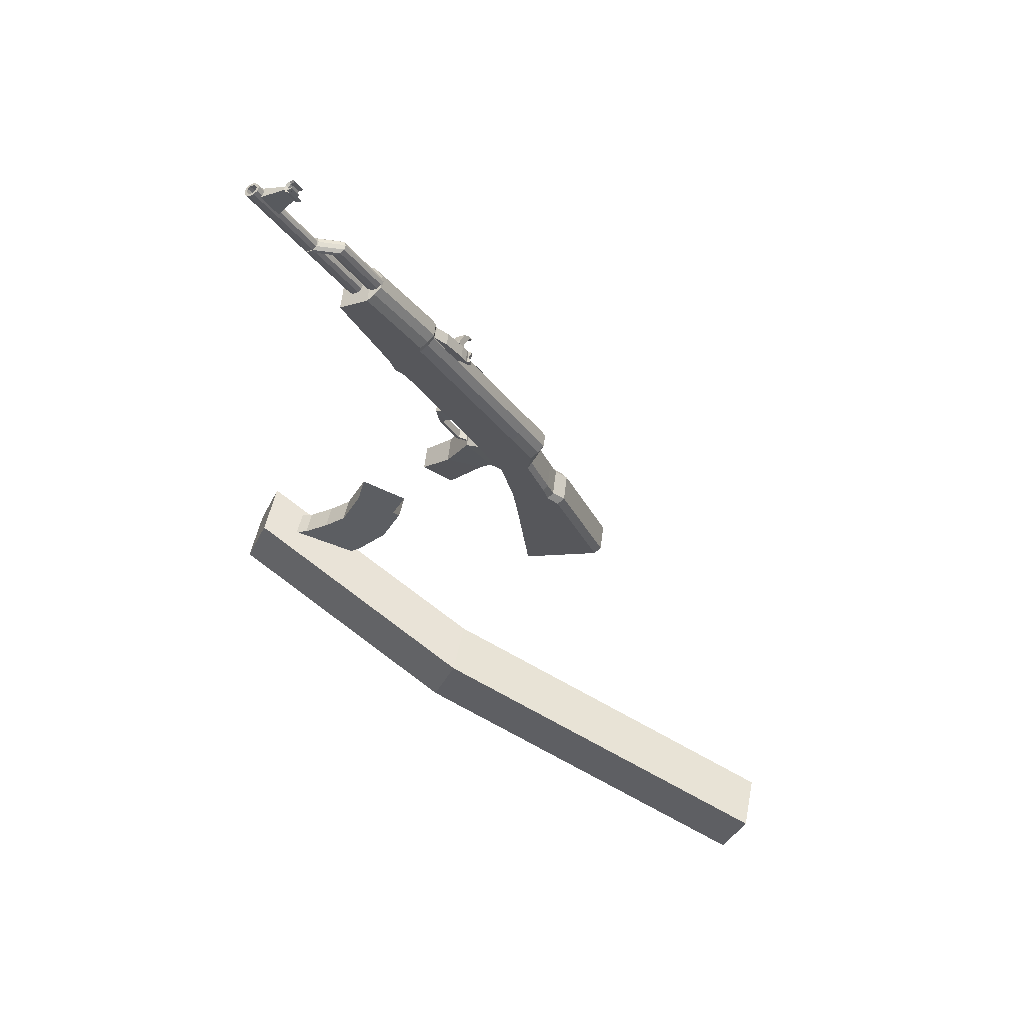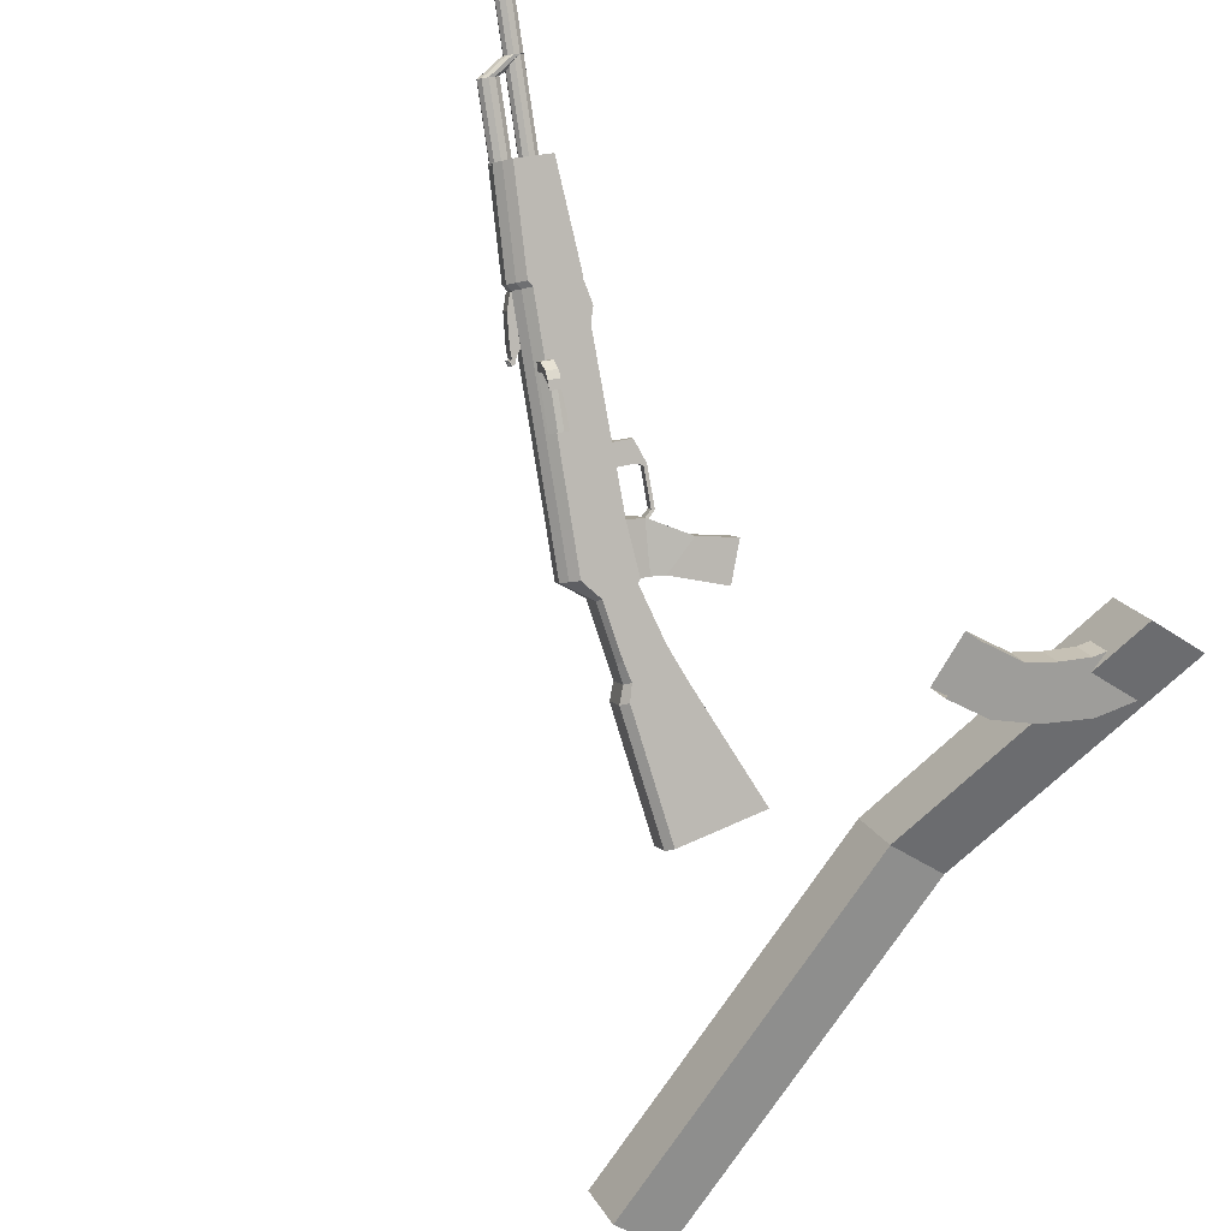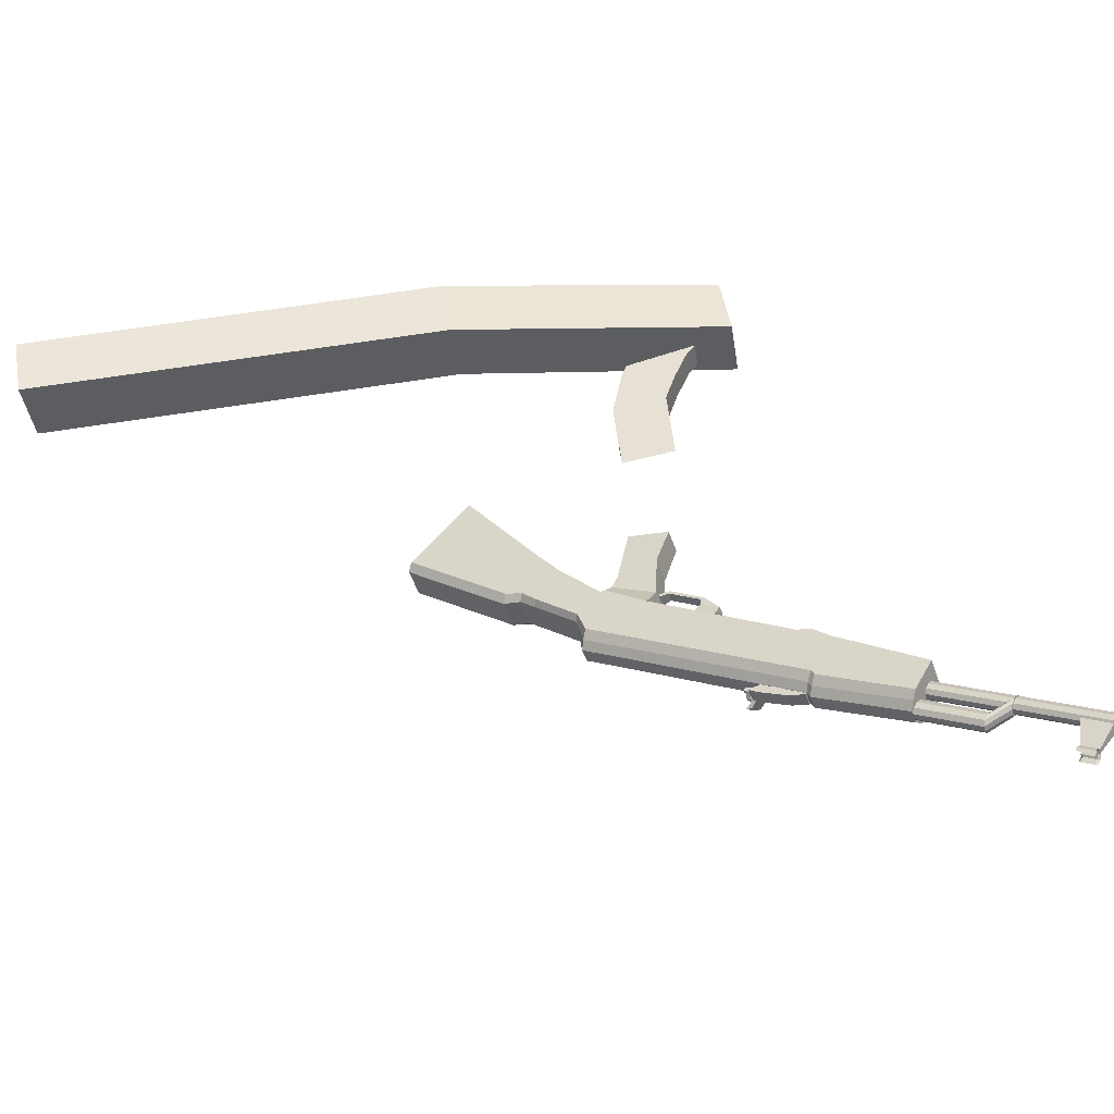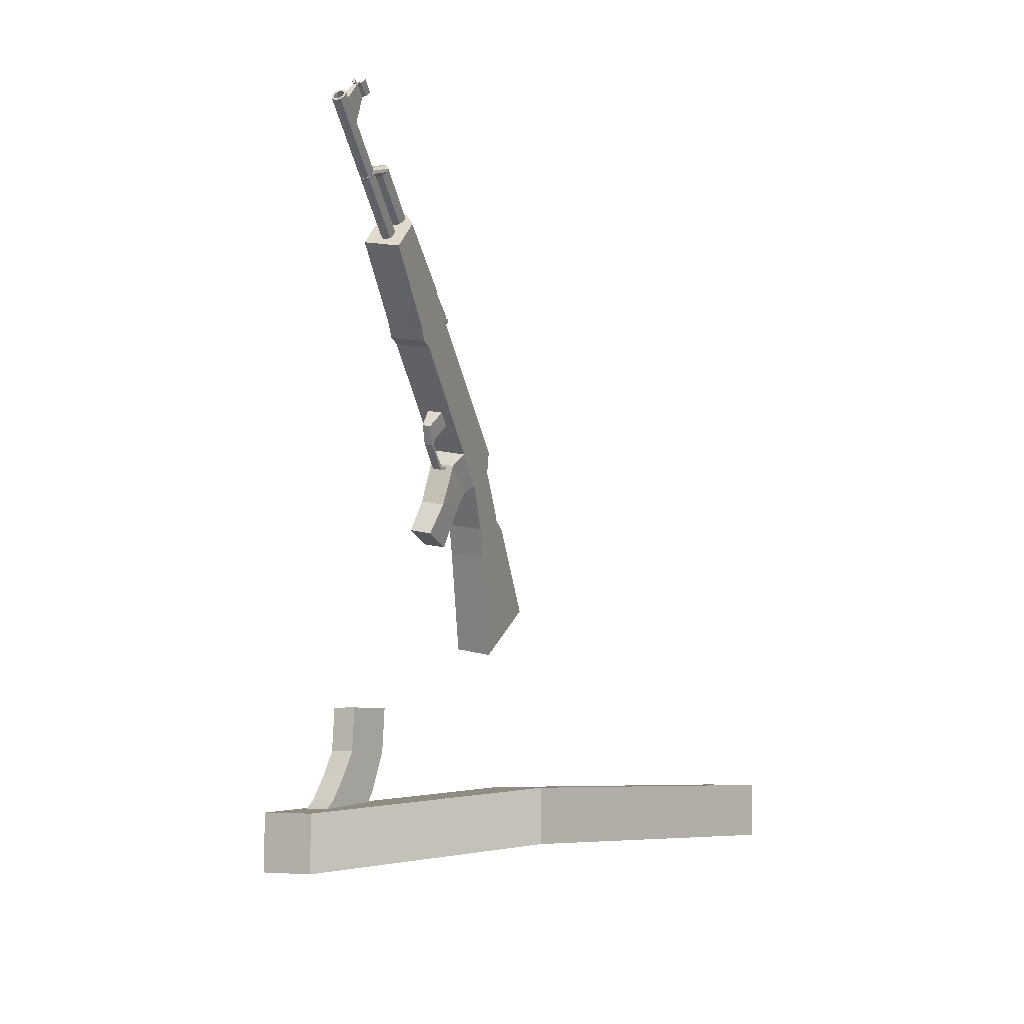
<metadata>
{"format":"obj","ext":"obj","renderer":"f3d","projection":"perspective","resolution":1024,"background":"white","views":[{"elev":62.3,"azim":27.7,"up":"+Y"},{"elev":-71.6,"azim":-142.3,"up":"+Z"},{"elev":31.1,"azim":153.0,"up":"+Z"},{"elev":17.4,"azim":-42.1,"up":"+Y"}]}
</metadata>
<code>
o Cube.001_Cube.006
v 0.06925 -4.091 1.752
v 0.2957 -3.909 2.514
v -3.482 -3.311 1.978
v -3.708 -3.493 1.216
v 0.293 -3.345 1.508
v 0.5194 -3.163 2.27
v -3.258 -2.565 1.734
v -3.485 -2.747 0.9718
v 5.664 -4.843 1.856
v 5.438 -5.024 1.093
v 5.44 -5.588 2.1
v 5.214 -5.77 1.337
f 1 2 3 4
f 5 8 7 6
f 2 6 7 3
f 3 7 8 4
f 5 1 4 8
f 1 5 10 12
f 6 2 11 9
f 5 6 9 10
f 2 1 12 11
f 12 10 9 11
o Cube.007_Cube.005
v -0.2806 1.973 0.7319
v -0.238 1.973 0.844
v -0.3632 2.197 0.8916
v -0.4058 2.197 0.7795
v -0.06337 2.124 0.5933
v 0.01643 2.124 0.8033
v -0.1088 2.348 0.8509
v -0.1886 2.348 0.6409
v -0.3568 1.903 0.7608
v -0.3142 1.903 0.8729
v -0.2759 1.91 0.8584
v -0.3185 1.91 0.7463
v -0.1092 1.513 0.6668
v -0.06664 1.513 0.7789
v -0.09656 1.486 0.7902
v -0.1392 1.486 0.6781
v 0.03623 1.436 0.5927
v 0.09128 1.436 0.7376
v 0.09549 1.478 0.736
v 0.04044 1.478 0.5911
v 0.7988 -1.687 0.1071
v 0.9839 -1.687 0.5942
v 0.8131 -0.08492 0.6591
v 0.628 -0.08492 0.172
v 1.767 -1.323 -0.2608
v 1.952 -1.323 0.2263
v 1.387 0.1717 0.441
v 1.202 0.1717 -0.04611
v 1.312 0.2071 -0.002808
v 1.441 0.2071 0.3354
v 2.006 -1.287 0.1207
v 1.877 -1.287 -0.2175
v 1.205 0.5627 0.425
v 1.077 0.5627 0.08672
v 0.9975 0.5472 0.03158
v 1.183 0.5472 0.5187
v 0.5653 0.3814 0.1958
v 0.7504 0.3814 0.6829
v 0.5932 1.063 0.7427
v 0.4081 1.063 0.2556
v 0.9584 1.186 0.6039
v 0.7733 1.186 0.1168
v 0.8503 1.2 0.1727
v 0.9788 1.2 0.5109
v 1.061 1.535 0.4795
v 0.9329 1.535 0.1413
v 0.8206 1.483 0.0988
v 1.006 1.483 0.5859
v 0.3564 1.089 0.2752
v 0.5415 1.089 0.7623
v 0.2983 1.65 0.8548
v 0.1132 1.65 0.3676
v 0.7516 1.946 0.6825
v 0.5665 1.946 0.1954
v 0.6813 1.993 0.2369
v 0.8099 1.993 0.5752
v -0.6368 0.6866 0.7632
v -0.5251 0.6866 1.057
v -0.1542 0.3597 0.9162
v -0.2659 0.3597 0.6222
v -0.3455 4.214 1.014
v -0.474 4.214 0.676
v -0.5889 4.168 0.6345
v -0.4038 4.168 1.122
v -1.051 3.874 0.81
v -0.8656 3.874 1.297
v -1.362 4.967 1.486
v -1.547 4.967 0.9986
v -1.016 5.194 1.354
v -1.202 5.194 0.8673
v -1.095 5.235 0.9119
v -0.9664 5.235 1.25
v -1.411 5.981 1.147
v -1.475 5.946 1.14
v -1.531 5.908 1.172
v -1.557 5.881 1.231
v -1.544 5.875 1.294
v -1.496 5.893 1.337
v -1.432 5.927 1.344
v -1.377 5.965 1.312
v -1.351 5.992 1.253
v -1.364 5.998 1.19
v -0.997 5.24 0.9894
v -1.061 5.206 0.9824
v -1.117 5.168 1.014
v -1.143 5.141 1.073
v -1.13 5.135 1.136
v -1.082 5.152 1.179
v -1.018 5.186 1.186
v -0.9624 5.224 1.155
v -0.9362 5.251 1.096
v -0.9494 5.257 1.033
v -1.039 5.196 1.084
v -1.26 5.017 1.168
v -1.179 5.073 1.122
v -1.167 5.067 1.179
v -1.191 5.043 1.231
v -1.241 5.009 1.26
v -1.299 4.978 1.254
v -1.341 4.962 1.215
v -1.353 4.968 1.158
v -1.33 4.992 1.105
v -1.28 5.026 1.077
v -1.222 5.057 1.083
v -2.299 7.074 1.547
v -2.287 7.069 1.604
v -2.311 7.044 1.657
v -2.361 7.01 1.686
v -2.418 6.979 1.679
v -2.461 6.964 1.64
v -2.473 6.969 1.584
v -2.449 6.993 1.531
v -2.399 7.027 1.502
v -2.342 7.058 1.508
v -2.354 7.046 1.535
v -2.324 7.057 1.562
v -2.316 7.053 1.601
v -2.332 7.036 1.637
v -2.367 7.013 1.657
v -2.406 6.992 1.652
v -2.436 6.981 1.626
v -2.444 6.985 1.587
v -2.428 7.001 1.551
v -2.393 7.025 1.531
v -1.858 6.224 1.385
v -1.888 6.213 1.358
v -1.85 6.22 1.424
v -1.866 6.203 1.46
v -1.901 6.18 1.48
v -1.94 6.159 1.475
v -1.97 6.148 1.449
v -1.978 6.152 1.41
v -1.962 6.168 1.374
v -1.927 6.192 1.354
v -1.778 5.954 1.365
v -1.688 6.015 1.313
v -1.674 6.009 1.376
v -1.701 5.982 1.435
v -1.756 5.944 1.467
v -1.82 5.91 1.46
v -1.868 5.892 1.417
v -1.881 5.898 1.354
v -1.855 5.925 1.295
v -1.799 5.963 1.263
v -1.735 5.998 1.27
v -1.894 6.93 1.383
v -2.117 6.64 1.425
v -2.3 6.965 1.494
v -1.997 7.116 1.422
v -1.876 6.93 1.429
v -2.071 6.64 1.546
v -2.254 6.965 1.615
v -1.98 7.116 1.468
v -1.927 7.178 1.325
v -1.975 7.145 1.353
v -1.998 7.121 1.404
v -1.987 7.116 1.46
v -1.945 7.131 1.498
v -1.893 7.159 1.505
v -1.866 7.178 1.486
v -1.825 6.996 1.286
v -1.873 6.963 1.314
v -1.896 6.939 1.366
v -1.885 6.934 1.421
v -1.843 6.949 1.459
v -1.791 6.977 1.467
v -1.764 6.996 1.447
v -1.792 7.012 1.437
v -1.808 7 1.45
v -1.846 6.98 1.444
v -1.873 6.968 1.43
v -1.881 6.972 1.388
v -1.87 6.99 1.333
v -1.832 7.016 1.312
v -1.87 7.151 1.467
v -1.886 7.139 1.48
v -1.924 7.119 1.473
v -1.95 7.107 1.459
v -1.959 7.111 1.417
v -1.947 7.129 1.363
v -1.91 7.155 1.342
v -1.827 7.002 1.391
v -1.904 7.141 1.421
v -1.824 7.006 1.38
v -1.901 7.145 1.41
v -0.5918 4.085 0.6356
v -0.477 4.132 0.6771
v -0.3484 4.132 1.015
v -0.4067 4.085 1.123
v -1.015 3.808 0.7964
v -0.8298 3.808 1.283
v -0.3152 4.169 0.9021
v -0.3769 4.169 0.7397
v -0.9332 5.273 1.137
v -0.9949 5.273 0.9746
v -0.374 4.252 0.7386
v -0.3123 4.252 0.901
v 0.843 2.03 0.4619
v 0.7814 2.03 0.2995
v 1.033 1.572 0.2039
v 1.095 1.572 0.3663
v -0.4644 3.85 0.5871
v -0.3495 3.896 0.6287
v -0.221 3.896 0.9669
v -0.2793 3.85 1.074
v -0.9352 3.542 0.7661
v -0.7501 3.542 1.253
v -0.1878 3.934 0.8537
v -0.2495 3.934 0.6913
v -0.3819 3.698 0.5558
v -0.2671 3.744 0.5973
v -0.1385 3.744 0.9356
v -0.1968 3.698 1.043
v -0.807 3.419 0.7173
v -0.6218 3.419 1.204
v -0.1053 3.782 0.8223
v -0.167 3.782 0.66
v 1.061 0.3192 0.007606
v 1.156 0.3453 0.05647
v 1.285 0.3453 0.3947
v 1.246 0.3192 0.4947
v 0.5985 0.1342 0.1832
v 0.7836 0.1342 0.6703
v 0.1587 0.9071 0.4442
v -0.3028 1.016 0.6196
v -0.1801 1.016 0.9426
v 0.2815 0.9071 0.7672
v 0.2878 1.011 0.3909
v -0.0316 1.517 0.5123
v 0.09398 1.517 0.8427
v 0.4133 1.011 0.7214
v -0.2186 4.039 0.6847
v -0.3254 3.971 0.7252
v -0.4168 4.134 0.76
v -0.359 4.171 0.738
v -0.1603 4.039 0.8381
v -0.2671 3.971 0.8787
v -0.3585 4.134 0.9134
v -0.3007 4.171 0.8914
v -0.1076 3.686 0.8181
v 0.01985 3.767 0.7696
v -0.1659 3.686 0.6647
v -0.03845 3.767 0.6162
v 0.0147 3.672 0.596
v -0.02703 3.634 0.6119
v 0.073 3.672 0.7494
v 0.03127 3.634 0.7653
v 0.09395 3.577 0.7415
v 0.08504 3.635 0.7448
v 0.03565 3.577 0.5881
v 0.02674 3.635 0.5914
v 0.06359 3.641 0.5774
v 0.0725 3.584 0.574
v 0.1219 3.641 0.7308
v 0.1308 3.584 0.7275
v 0.06804 3.613 0.5757
v 0.1263 3.613 0.7291
v 0.08178 3.571 0.6583
v 0.06635 3.625 0.6642
v 0.07081 3.596 0.6625
v 0.07028 3.598 0.5749
v 0.06582 3.627 0.5766
v 0.1286 3.598 0.7283
v 0.1241 3.627 0.73
v 0.08708 3.584 0.6124
v 0.1162 3.584 0.6891
v 0.1073 3.641 0.6925
v 0.07816 3.641 0.6158
v 0.1118 3.613 0.6908
v 0.06858 3.61 0.6633
v 0.08262 3.613 0.6141
v 0.07955 3.585 0.6592
v 0.1095 3.627 0.6916
v 0.08039 3.627 0.6149
v 0.114 3.598 0.6899
v 0.08485 3.598 0.6132
f 13 17 18 14
f 14 18 19 15
f 15 19 20 16
f 17 13 16 20
f 15 16 21 22
f 16 13 24 21
f 13 14 23 24
f 14 15 22 23
f 23 22 27 26
f 24 23 26 25
f 21 24 25 28
f 22 21 28 27
f 27 28 29 30
f 28 25 32 29
f 25 26 31 32
f 26 27 30 31
f 33 34 35 36
f 33 37 38 34
f 34 38 39 35
f 37 33 36 40
f 39 38 43 42
f 37 40 41 44
f 38 37 44 43
f 44 41 42 43
f 49 50 51 52
f 50 48 53 51
f 47 49 52 54
f 48 45 56 53
f 45 46 55 56
f 46 47 54 55
f 55 54 59 58
f 56 55 58 57
f 53 56 57 60
f 54 52 61 59
f 51 53 60 62
f 52 51 62 61
f 62 60 65 63
f 59 61 64 66
f 60 57 68 65
f 58 59 66 67
f 72 71 70 69
f 77 78 79 80
f 78 76 81 79
f 75 77 80 82
f 76 73 84 81
f 74 75 82 83
f 105 96 95
f 105 97 96
f 105 98 97
f 105 99 98
f 105 100 99
f 105 101 100
f 105 102 101
f 105 103 102
f 105 104 103
f 105 95 104
f 85 95 96 86
f 86 96 97 87
f 87 97 98 88
f 88 98 99 89
f 89 99 100 90
f 90 100 101 91
f 91 101 102 92
f 92 102 103 93
f 93 103 104 94
f 94 104 95 85
f 117 107 116 126
f 118 108 107 117
f 119 109 108 118
f 120 110 109 119
f 121 111 110 120
f 122 112 111 121
f 123 113 112 122
f 124 114 113 123
f 125 115 114 124
f 126 116 115 125
f 106 116 107
f 106 107 108
f 106 108 109
f 106 109 110
f 106 110 111
f 106 111 112
f 106 112 113
f 106 113 114
f 106 114 115
f 106 115 116
f 117 126 127 128
f 118 117 128 129
f 119 118 129 130
f 120 119 130 131
f 121 120 131 132
f 122 121 132 133
f 123 122 133 134
f 124 123 134 135
f 125 124 135 136
f 126 125 136 127
f 128 127 138 137
f 129 128 137 139
f 130 129 139 140
f 131 130 140 141
f 132 131 141 142
f 133 132 142 143
f 134 133 143 144
f 135 134 144 145
f 136 135 145 146
f 127 136 146 138
f 94 85 157 148
f 93 94 148 149
f 92 93 149 150
f 91 92 150 151
f 90 91 151 152
f 89 90 152 153
f 88 89 153 154
f 87 88 154 155
f 86 87 155 156
f 85 86 156 157
f 147 157 156
f 147 156 155
f 147 155 154
f 147 154 153
f 147 153 152
f 147 152 151
f 147 151 150
f 147 150 149
f 147 149 148
f 147 148 157
f 160 161 158 159
f 162 165 164 163
f 158 162 163 159
f 159 163 164 160
f 160 164 165 161
f 161 165 162 158
f 166 173 174 167
f 167 174 175 168
f 168 175 176 169
f 169 176 177 170
f 170 177 178 171
f 171 178 179 172
f 179 178 181 180
f 171 172 187 188
f 178 177 182 181
f 170 171 188 189
f 177 176 183 182
f 169 170 189 190
f 176 175 184 183
f 168 169 190 191
f 175 174 185 184
f 167 168 191 192
f 174 173 186 185
f 166 167 192 193
f 185 186 193 192
f 184 185 192 191
f 182 183 190 189
f 181 182 189 188
f 180 181 188 187
f 190 183 194 195
f 184 191 197 196
f 191 190 195 197
f 183 184 196 194
f 194 196 197 195
f 198 75 74 199
f 200 73 76 201
f 202 77 75 198
f 201 76 78 203
f 203 78 77 202
f 73 200 204 209
f 199 74 208 205
f 83 84 206 207
f 74 83 207 208
f 84 73 209 206
f 58 67 211 212
f 68 57 213 210
f 57 58 212 213
f 213 212 211 210
f 209 208 207 206
f 205 208 209 204
f 214 198 199 215
f 216 200 201 217
f 218 202 198 214
f 217 201 203 219
f 219 203 202 218
f 200 216 220 204
f 215 199 205 221
f 221 205 204 220
f 66 222 223 67
f 222 214 215 223
f 68 224 225 65
f 224 216 217 225
f 64 226 222 66
f 226 218 214 222
f 65 225 227 63
f 225 217 219 227
f 63 227 226 64
f 227 219 218 226
f 216 224 228 220
f 224 68 210 228
f 67 223 229 211
f 223 215 221 229
f 211 229 228 210
f 40 230 231 41
f 230 47 46 231
f 41 231 232 42
f 231 46 45 232
f 42 232 233 39
f 232 45 48 233
f 36 234 230 40
f 234 49 47 230
f 39 233 235 35
f 233 48 50 235
f 35 235 234 36
f 235 50 49 234
f 56 57 213
f 55 56 213 212
f 55 212 58
f 236 72 69 237
f 237 69 70 238
f 238 70 71 239
f 239 71 72 236
f 61 240 241 64
f 240 236 237 241
f 64 241 242 63
f 241 237 238 242
f 63 242 243 62
f 242 238 239 243
f 62 243 240 61
f 243 239 236 240
f 246 247 244 245
f 248 251 250 249
f 246 250 251 247
f 247 251 248 244
f 244 248 253 255
f 248 249 252 253
f 245 244 255 254
f 254 255 256 257
f 253 252 259 258
f 252 254 257 259
f 255 253 258 256
f 256 258 261 263
f 259 257 262 260
f 258 259 260 261
f 257 256 263 262
f 268 262 263
f 269 261 260
f 270 260 262
f 271 263 261
f 264 274 263
f 274 268 263
f 268 273 262
f 273 265 262
f 267 275 260
f 275 269 260
f 269 276 261
f 276 266 261
f 265 277 262
f 277 270 262
f 270 278 260
f 278 267 260
f 266 279 261
f 279 271 261
f 271 280 263
f 280 264 263
f 279 266 276 285
f 271 279 285 282
f 285 276 269 281
f 282 285 281 272
f 280 271 282 286
f 264 280 286 274
f 286 282 272 283
f 274 286 283 268
f 281 269 275 287
f 272 281 287 284
f 287 275 267 278
f 284 287 278 270
f 283 272 284 288
f 268 283 288 273
f 288 284 270 277
f 273 288 277 265
f 81 84 83 82
f 79 81 82 80
o Cylinder
v 0.3291 2.516 0.3875
v 0.361 2.525 0.4187
v 0.3709 2.522 0.463
v 0.3552 2.508 0.5034
v 0.3197 2.489 0.5245
v 0.2781 2.472 0.5183
v 0.2462 2.463 0.487
v 0.2362 2.466 0.4427
v 0.252 2.48 0.4023
v 0.2875 2.499 0.3812
v 0.1471 2.929 0.4566
v 0.179 2.938 0.4879
v 0.189 2.935 0.5322
v 0.1732 2.921 0.5726
v 0.1377 2.902 0.5937
v 0.09609 2.885 0.5874
v 0.06422 2.876 0.5562
v 0.05427 2.879 0.5119
v 0.07005 2.893 0.4714
v 0.1055 2.912 0.4503
v 0.3036 2.494 0.4529
v 0.1216 2.907 0.522
f 309 289 290
f 310 300 299
f 309 290 291
f 310 301 300
f 309 291 292
f 310 302 301
f 309 292 293
f 310 303 302
f 309 293 294
f 310 304 303
f 309 294 295
f 310 305 304
f 309 295 296
f 310 306 305
f 309 296 297
f 310 307 306
f 309 297 298
f 310 308 307
f 298 289 309
f 310 299 308
f 289 299 300 290
f 290 300 301 291
f 291 301 302 292
f 292 302 303 293
f 293 303 304 294
f 294 304 305 295
f 295 305 306 296
f 296 306 307 297
f 297 307 308 298
f 299 289 298 308
o Plane
v 0.1856 2.843 0.382
v -0.004179 2.731 0.4065
v -0.3394 3.345 0.5574
v -0.1495 3.456 0.5328
v 0.0929 2.799 0.3423
v -0.2423 3.413 0.4931
v 0.03717 2.764 0.3635
v -0.298 3.377 0.5143
v -0.2734 3.315 0.4145
v -0.215 3.315 0.5682
v -0.2667 3.408 0.5879
v -0.3251 3.408 0.4342
v -0.1629 3.386 0.3725
v -0.1045 3.386 0.5263
v -0.1563 3.479 0.5459
v -0.2147 3.479 0.3922
v -0.2211 3.399 0.2414
v -0.1694 3.307 0.2218
v -0.3315 3.328 0.2834
v -0.2798 3.236 0.2638
v -0.2498 3.157 0.2101
v -0.3016 3.25 0.2298
v -0.1394 3.228 0.1681
v -0.1911 3.32 0.1878
f 315 311 314 316
f 316 318 317 315
f 318 313 312 317
f 319 320 321 322
f 323 326 325 324
f 319 323 324 320
f 320 324 325 321
f 321 325 326 322
f 322 326 327 329
f 323 319 330 328
f 326 323 328 327
f 319 322 329 330
f 330 329 332 331
f 327 328 333 334
f 328 330 331 333
f 329 327 334 332
f 333 331 332 334
o Cube.002_Cube.003
v -1.528 -2.504 0.6735
v -1.429 -2.424 1.01
v -2.077 -2.185 1.145
v -2.177 -2.265 0.8092
v -2.442 -2.513 0.9469
v -2.342 -2.433 1.283
v -1.787 -2.863 1.22
v -1.887 -2.943 0.8843
v -2.361 -3.337 1.119
v -2.261 -3.257 1.455
v -2.649 -2.669 1.43
v -2.749 -2.749 1.094
v -3.035 -2.864 1.207
v -2.936 -2.784 1.543
v -2.734 -3.452 1.642
v -2.834 -3.532 1.306
v -3.029 -3.58 1.375
v -2.929 -3.5 1.711
v -3.13 -2.832 1.612
v -3.23 -2.912 1.276
v -1.218 -1.875 0.8165
v -1.867 -1.636 0.9523
v -1.318 -1.955 0.4804
v -1.967 -1.716 0.6161
f 337 338 339 340
f 338 335 342 339
f 335 336 341 342
f 336 337 340 341
f 341 340 345 344
f 342 341 344 343
f 339 342 343 346
f 340 339 346 345
f 345 346 347 348
f 346 343 350 347
f 343 344 349 350
f 344 345 348 349
f 349 348 353 352
f 350 349 352 351
f 347 350 351 354
f 348 347 354 353
f 351 352 353 354
f 337 336 355 356
f 336 335 357 355
f 335 338 358 357
f 338 337 356 358
o Cube_Cube.002
v 0.3118 1.473 0.5252
v 0.3418 1.473 0.6044
v 0.3081 1.55 0.6172
v 0.278 1.55 0.5381
v 0.3834 1.509 0.498
v 0.4135 1.509 0.5772
v 0.3797 1.586 0.59
v 0.3496 1.586 0.5109
v 0.1909 1.493 0.5712
v 0.2209 1.493 0.6504
v 0.1955 1.413 0.66
v 0.1655 1.413 0.5808
v 0.04309 1.501 0.6497
v 0.0583 1.501 0.6898
v 0.08353 1.535 0.6802
v 0.06831 1.535 0.6401
f 363 366 365 364
f 359 363 364 360
f 360 364 365 361
f 361 365 366 362
f 363 359 362 366
f 361 362 367 368
f 362 359 370 367
f 359 360 369 370
f 360 361 368 369
f 369 368 373 372
f 370 369 372 371
f 367 370 371 374
f 368 367 374 373
f 371 372 373 374

</code>
